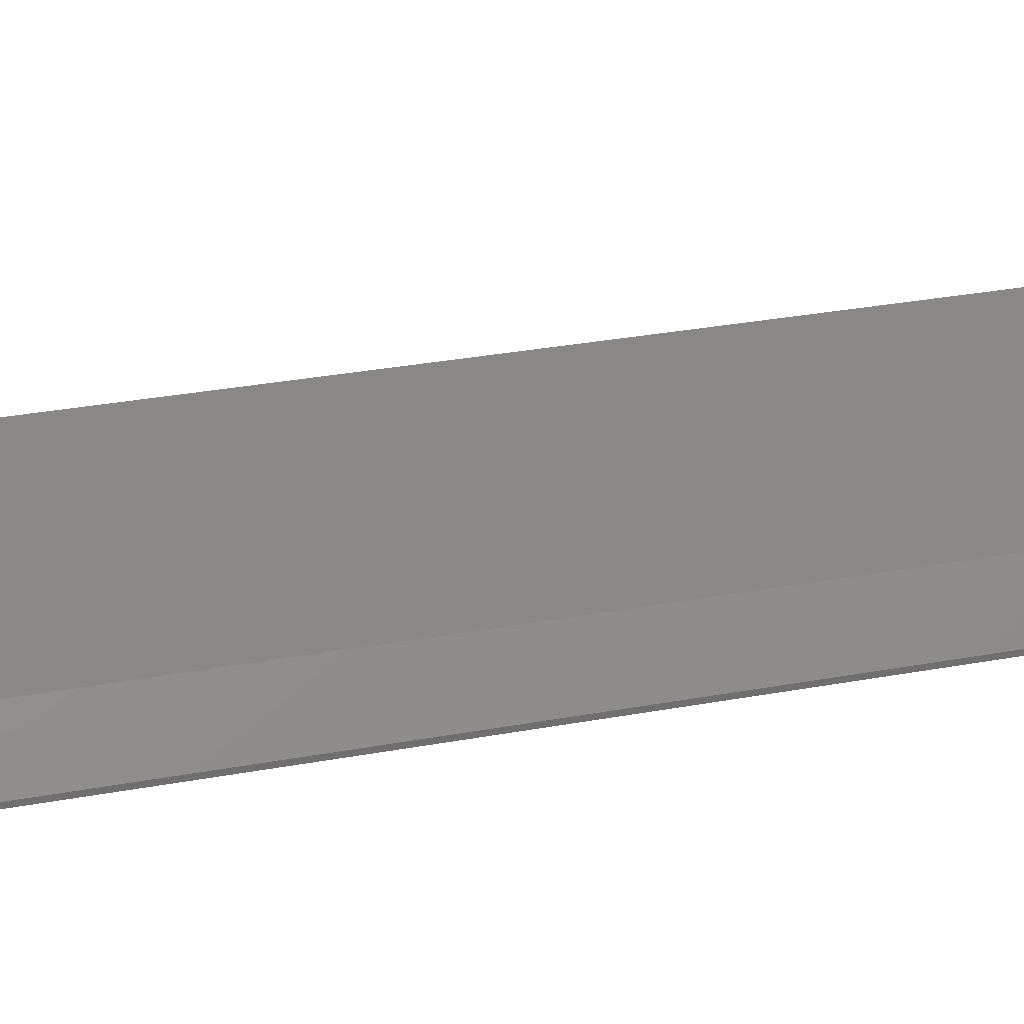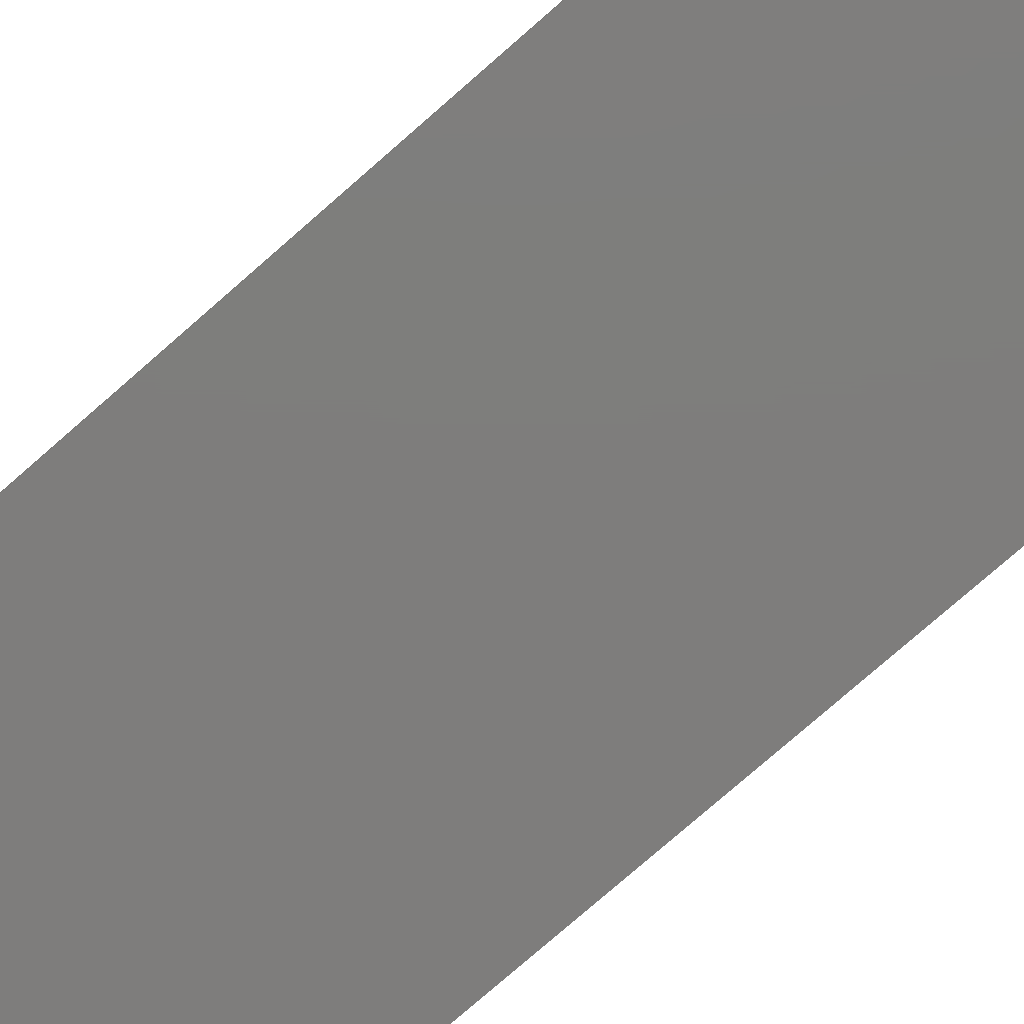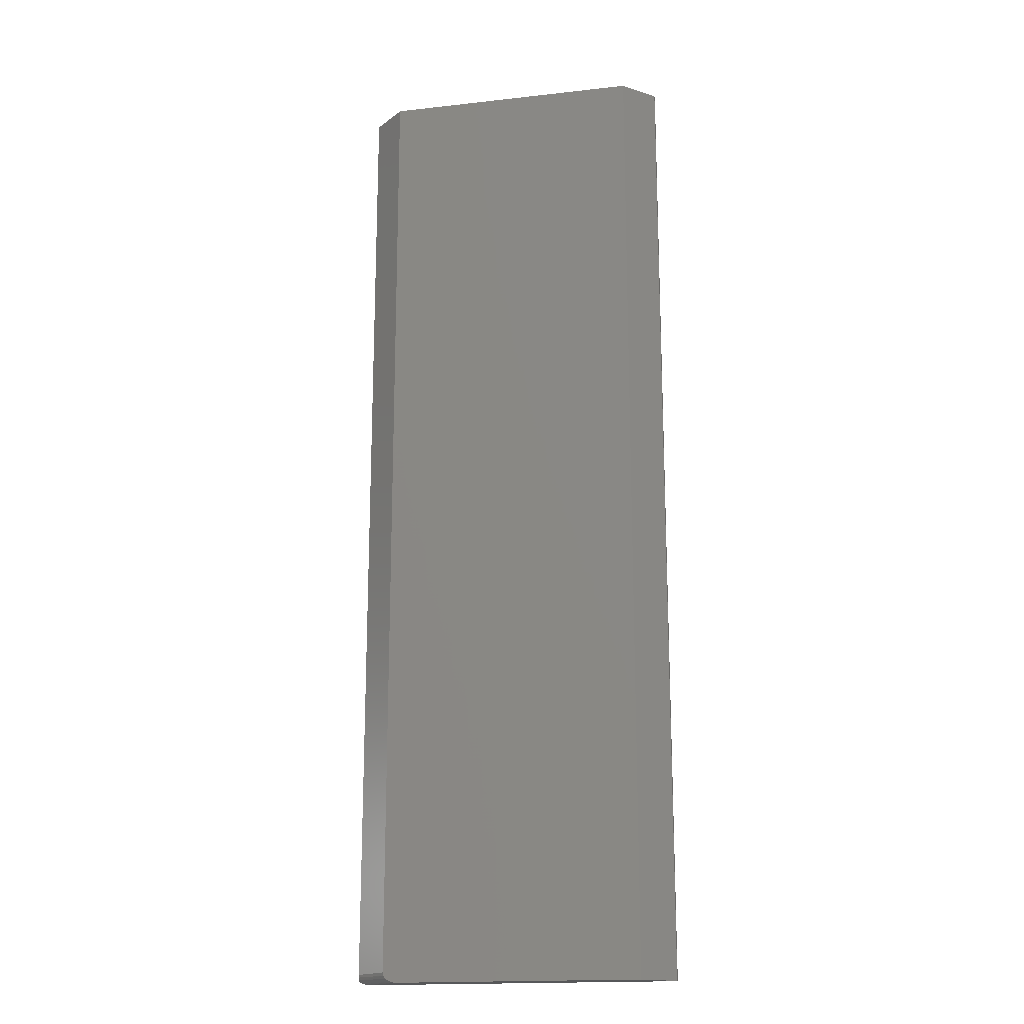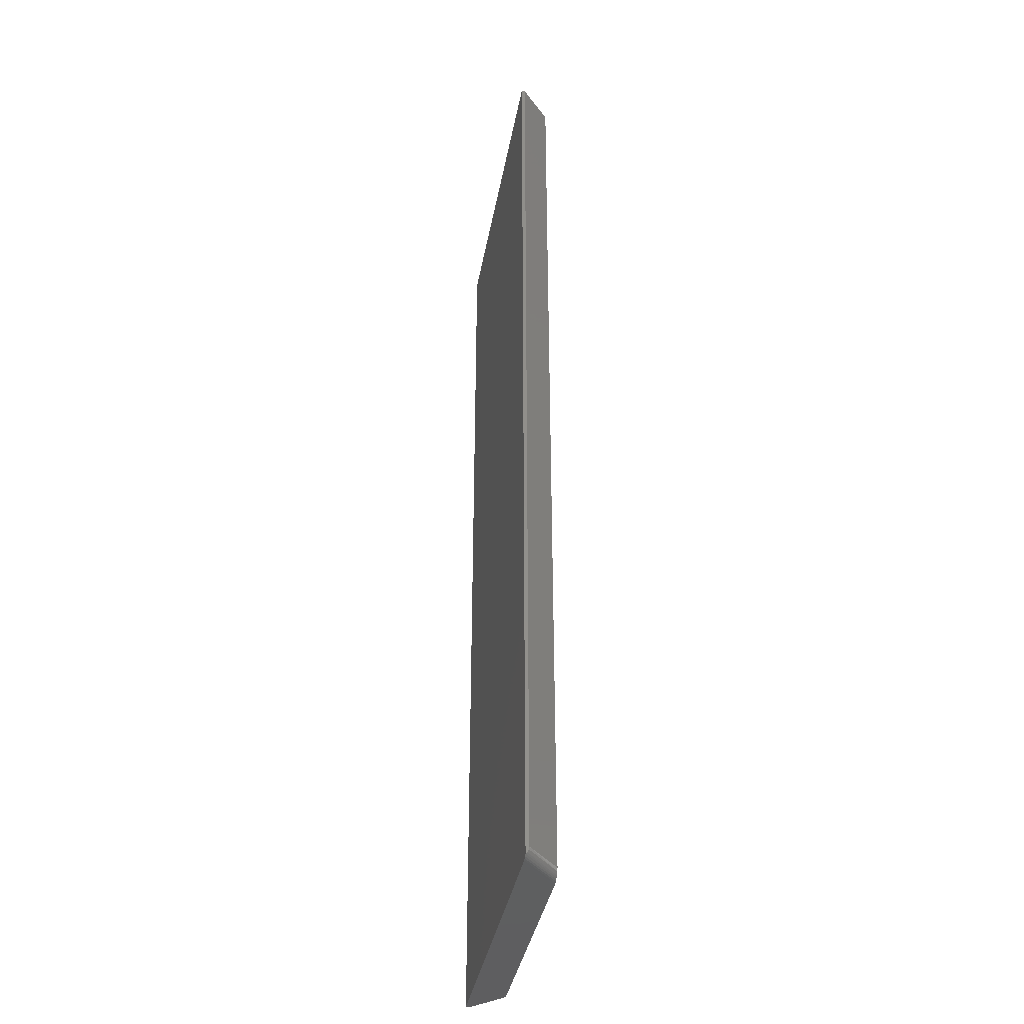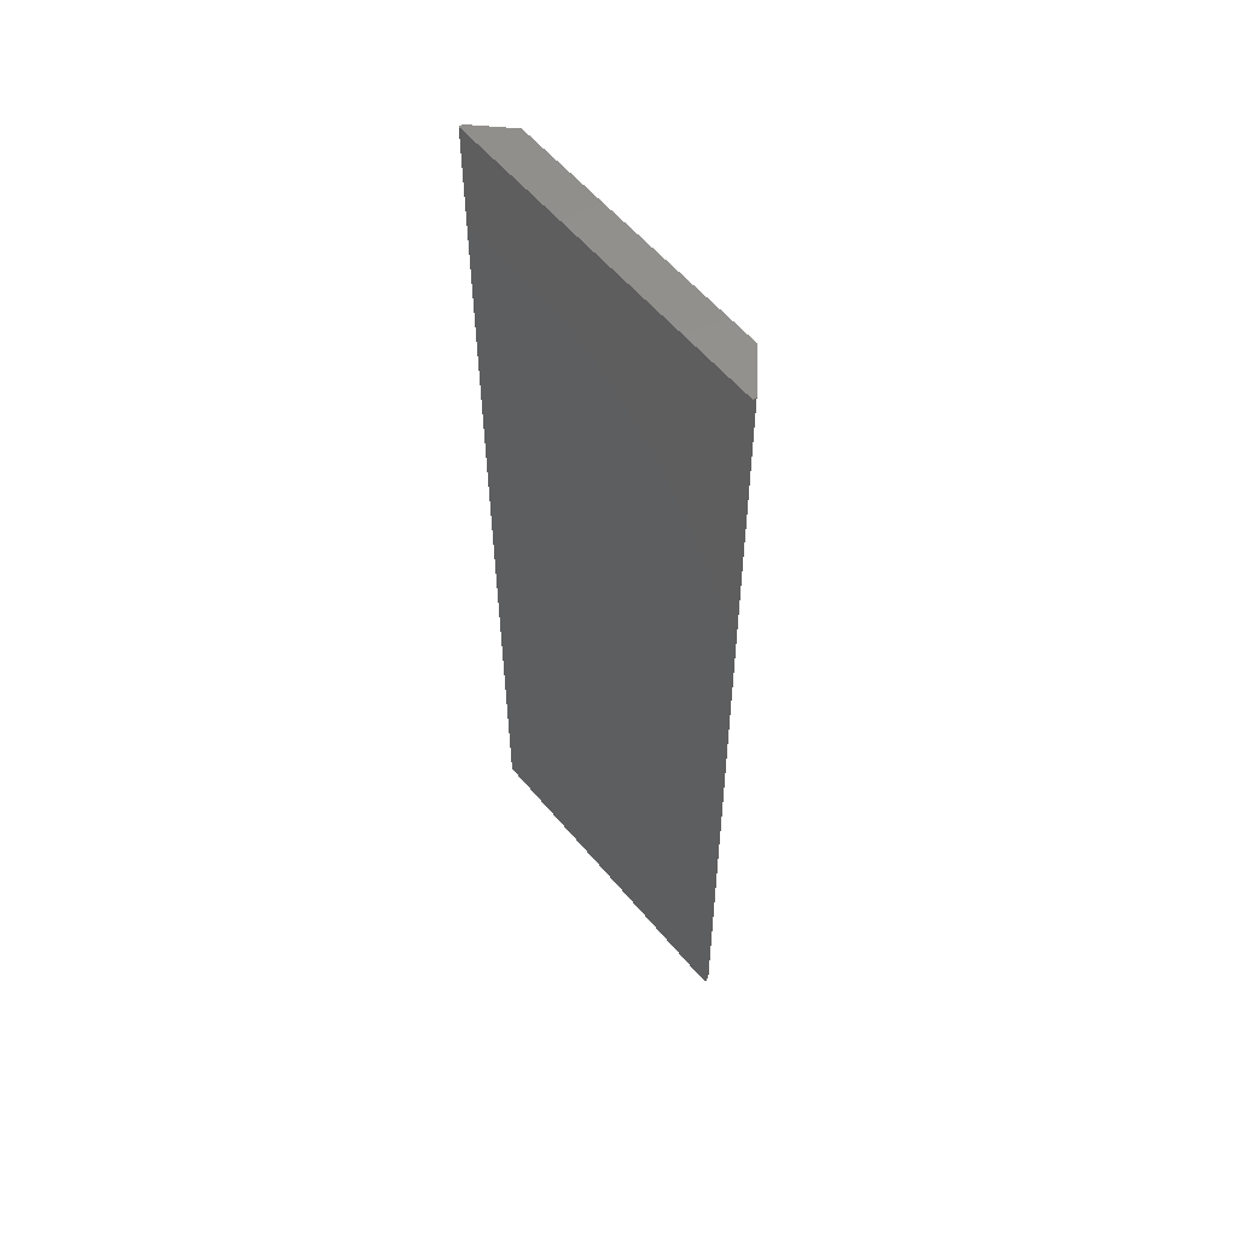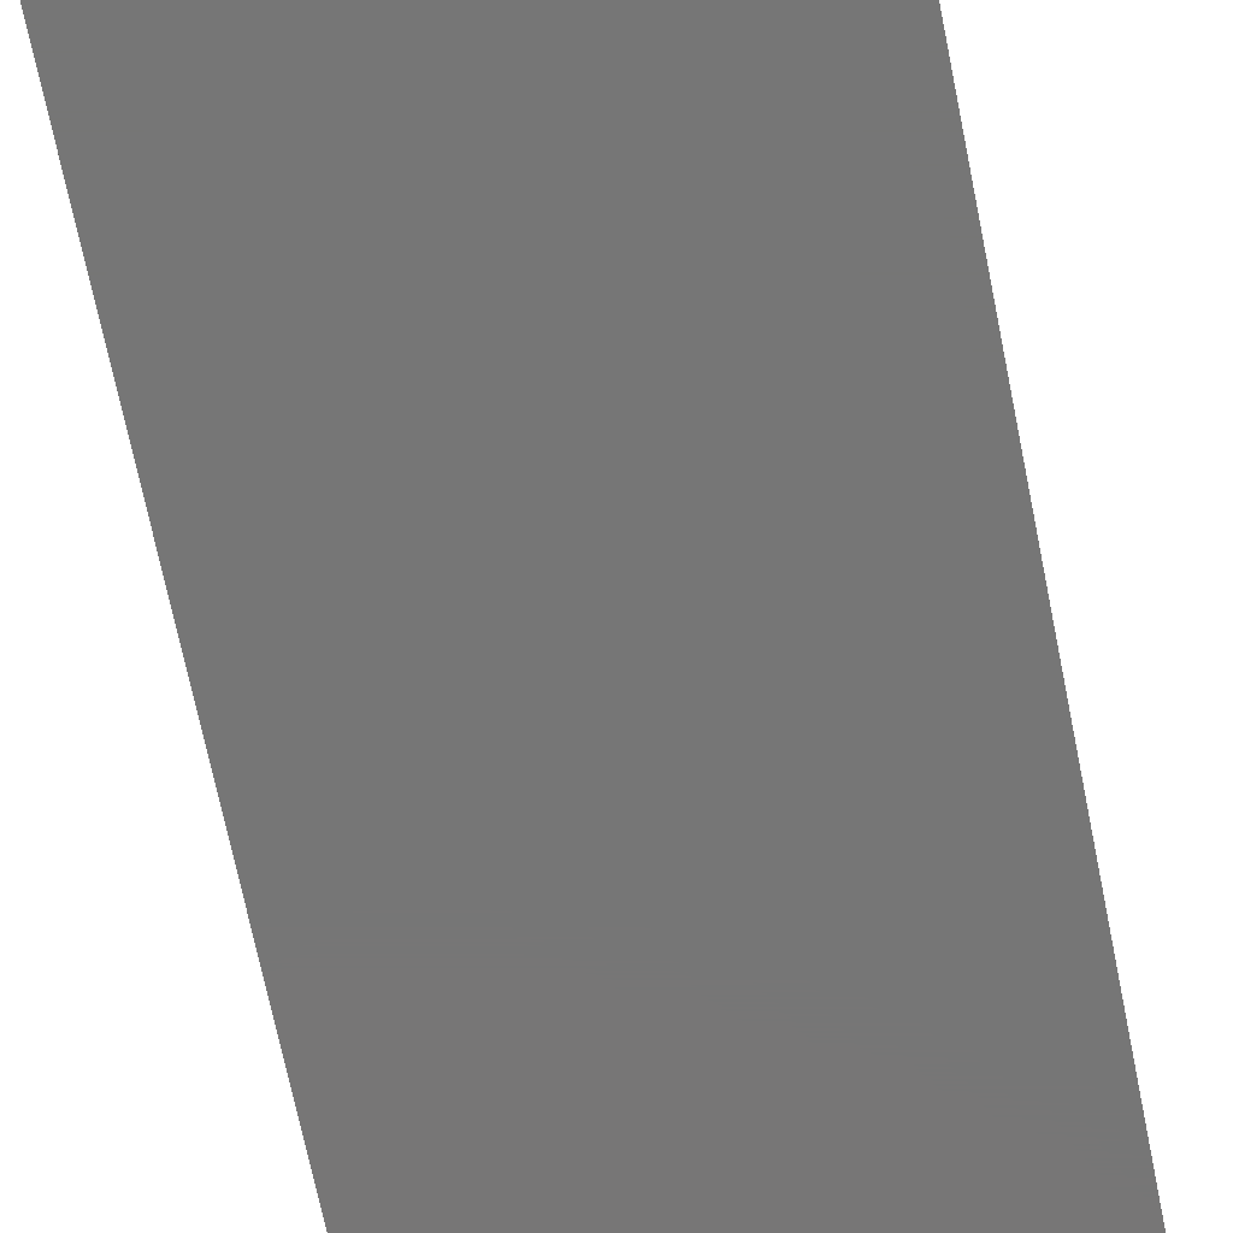
<metadata>
{"format":"stl","ext":"stl","renderer":"f3d","projection":"perspective","resolution":1024,"background":"white","views":[{"elev":27.7,"azim":73.6,"up":"+Z"},{"elev":-77.3,"azim":131.2,"up":"+Z"},{"elev":-17.5,"azim":12.6,"up":"+Y"},{"elev":-37.2,"azim":-100.0,"up":"+Y"},{"elev":57.6,"azim":-129.4,"up":"+Y"},{"elev":-68.8,"azim":-168.6,"up":"+Z"}]}
</metadata>
<code>
# stl→obj: 31 verts, 58 faces
v 0.001316 -0.75 -7.735e-18
v 0.125 -0.75 -1.531e-17
v 0.125 -0.75 0.002632
v -0.1162 -0.75 -5.361e-19
v 0.1013 -0.75 0.02632
v 0.001316 -0.75 0.02632
v -0.08701 -0.75 0.02632
v -0.125 8.945e-36 0.002632
v -0.125 -0.7463 0.001031
v -0.125 -0.7422 0.002632
v -0.125 0 0
v -0.125 -0.7474 -6.639e-36
v -0.125 -0.7442 0.002272
v -0.09868 1.461e-18 0.02632
v -0.09868 -0.7422 0.02632
v -0.09811 -0.7446 0.02632
v -0.09649 -0.7467 0.02632
v -0.09534 -0.7477 0.02632
v -0.09399 -0.7485 0.02632
v -0.09247 -0.7491 0.02632
v -0.09081 -0.7496 0.02632
v -0.08905 -0.7499 0.02632
v 0.001316 7.012e-18 0.02632
v 0.001316 7.012e-18 -7.735e-18
v -0.1181 -0.7499 -4.238e-19
v -0.1199 -0.7496 -3.135e-19
v -0.1216 -0.7491 -2.08e-19
v -0.1232 -0.7485 -1.103e-19
v 0.125 1.388e-17 0.002632
v 0.125 1.388e-17 -1.531e-17
v 0.1013 1.256e-17 0.02632
f 1 2 3
f 4 1 3
f 4 3 5
f 4 5 6
f 4 6 7
f 8 9 10
f 8 11 9
f 12 9 11
f 10 9 13
f 14 8 15
f 15 8 10
f 16 17 18
f 16 18 19
f 16 19 20
f 16 20 21
f 16 21 22
f 16 22 7
f 16 7 6
f 16 6 15
f 14 15 23
f 23 15 6
f 12 11 24
f 12 24 1
f 12 1 4
f 12 4 25
f 12 25 26
f 12 26 27
f 12 27 28
f 4 22 25
f 4 7 22
f 16 9 17
f 18 28 19
f 28 27 19
f 19 27 20
f 27 26 20
f 20 26 21
f 21 26 25
f 21 25 22
f 12 28 18
f 12 18 17
f 12 17 9
f 15 10 16
f 16 10 13
f 16 13 9
f 11 29 24
f 29 30 24
f 8 29 11
f 14 23 8
f 8 23 31
f 8 31 29
f 31 23 5
f 5 23 6
f 29 31 3
f 3 31 5
f 30 29 2
f 2 29 3
f 24 30 1
f 1 30 2

</code>
